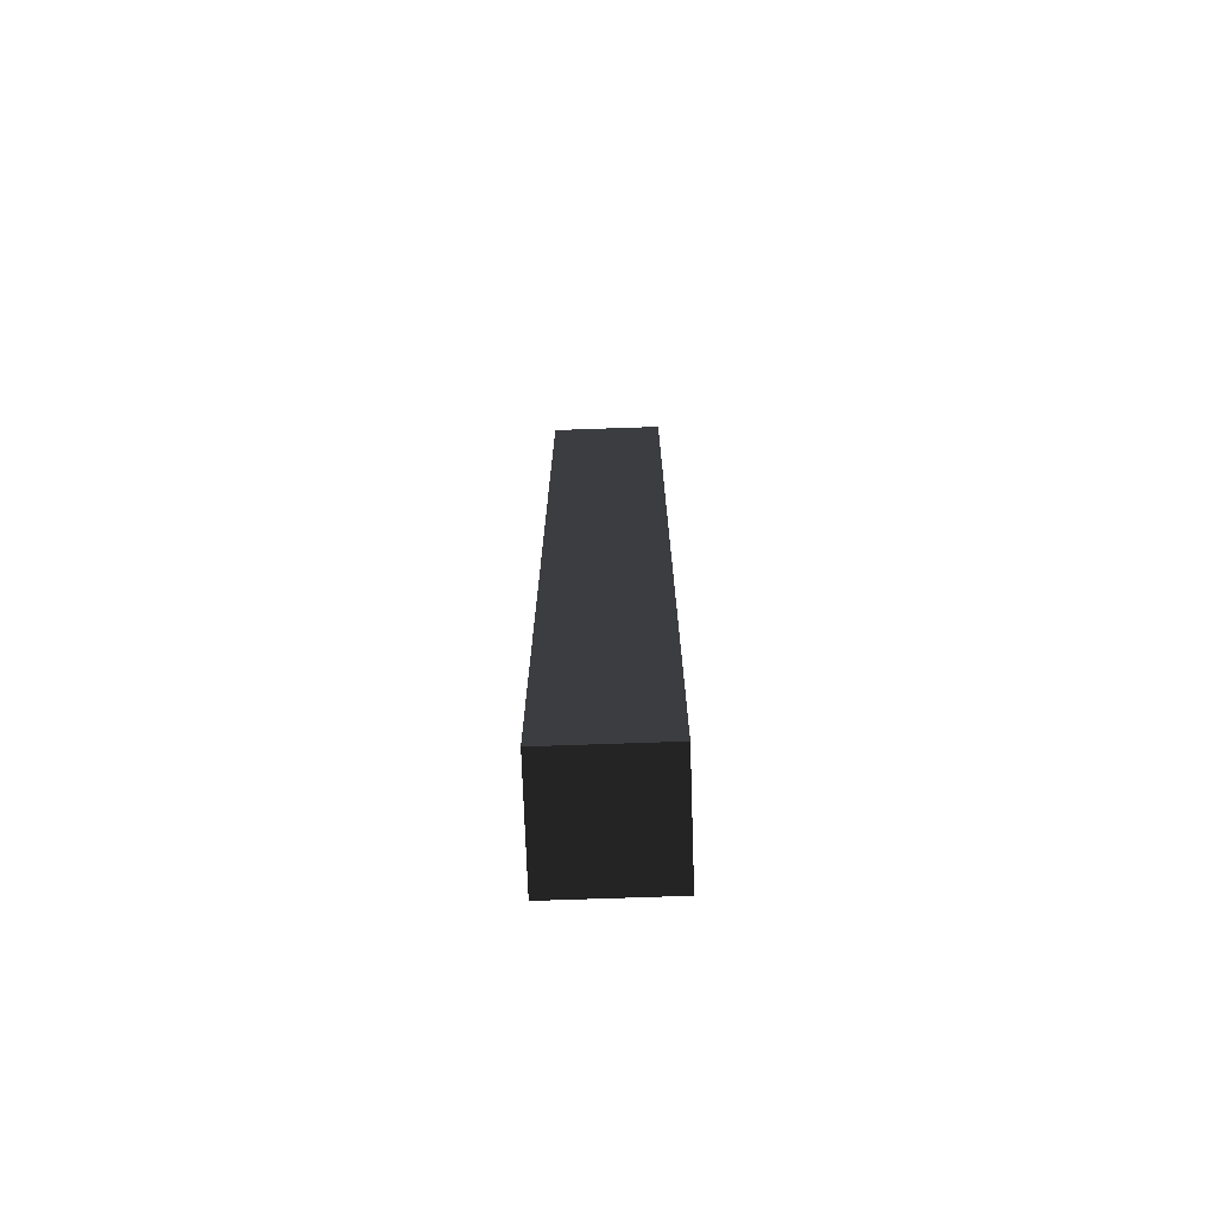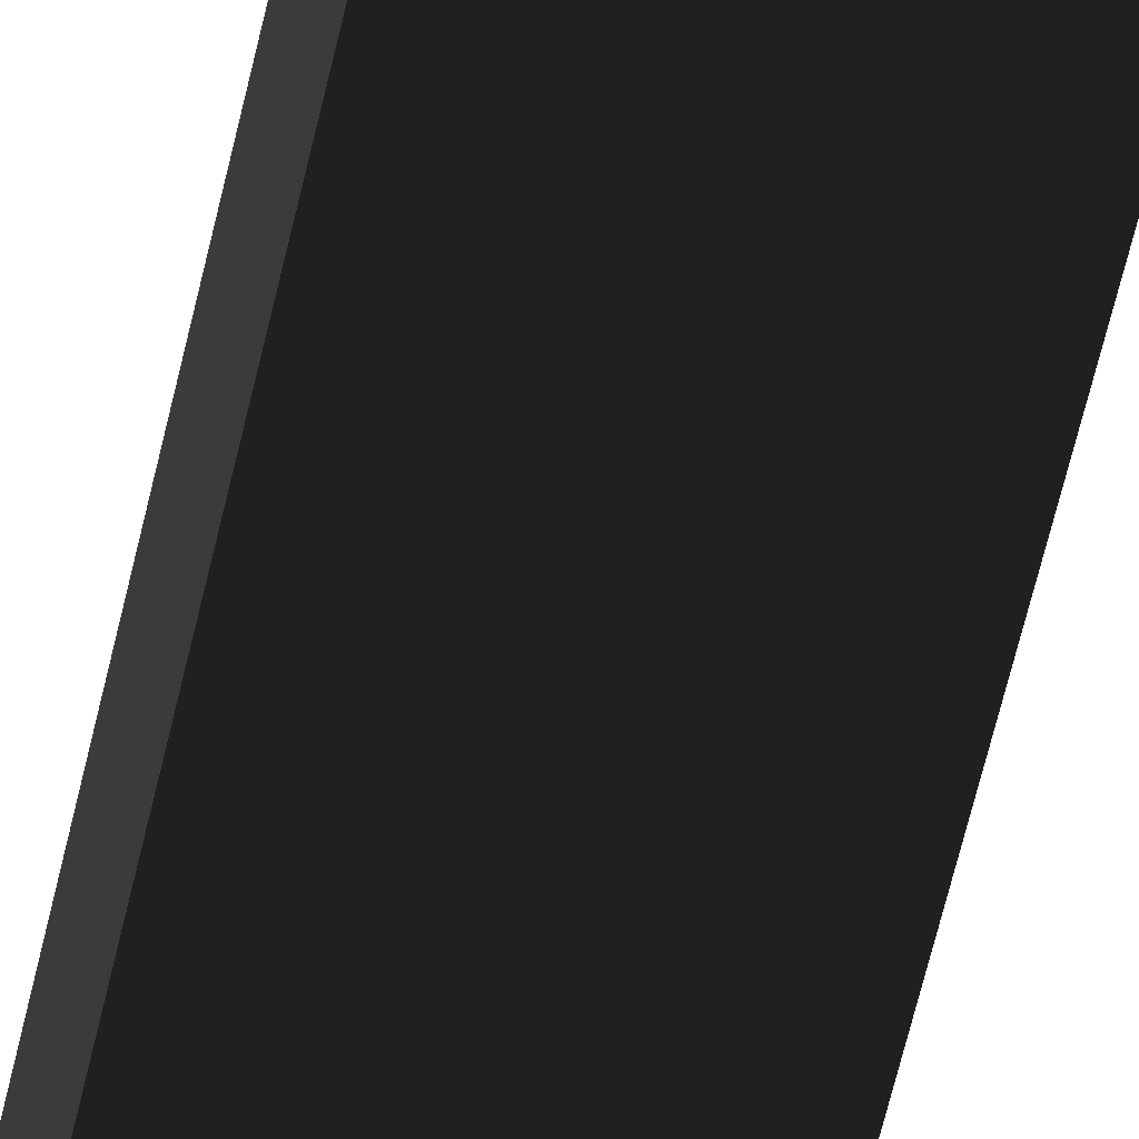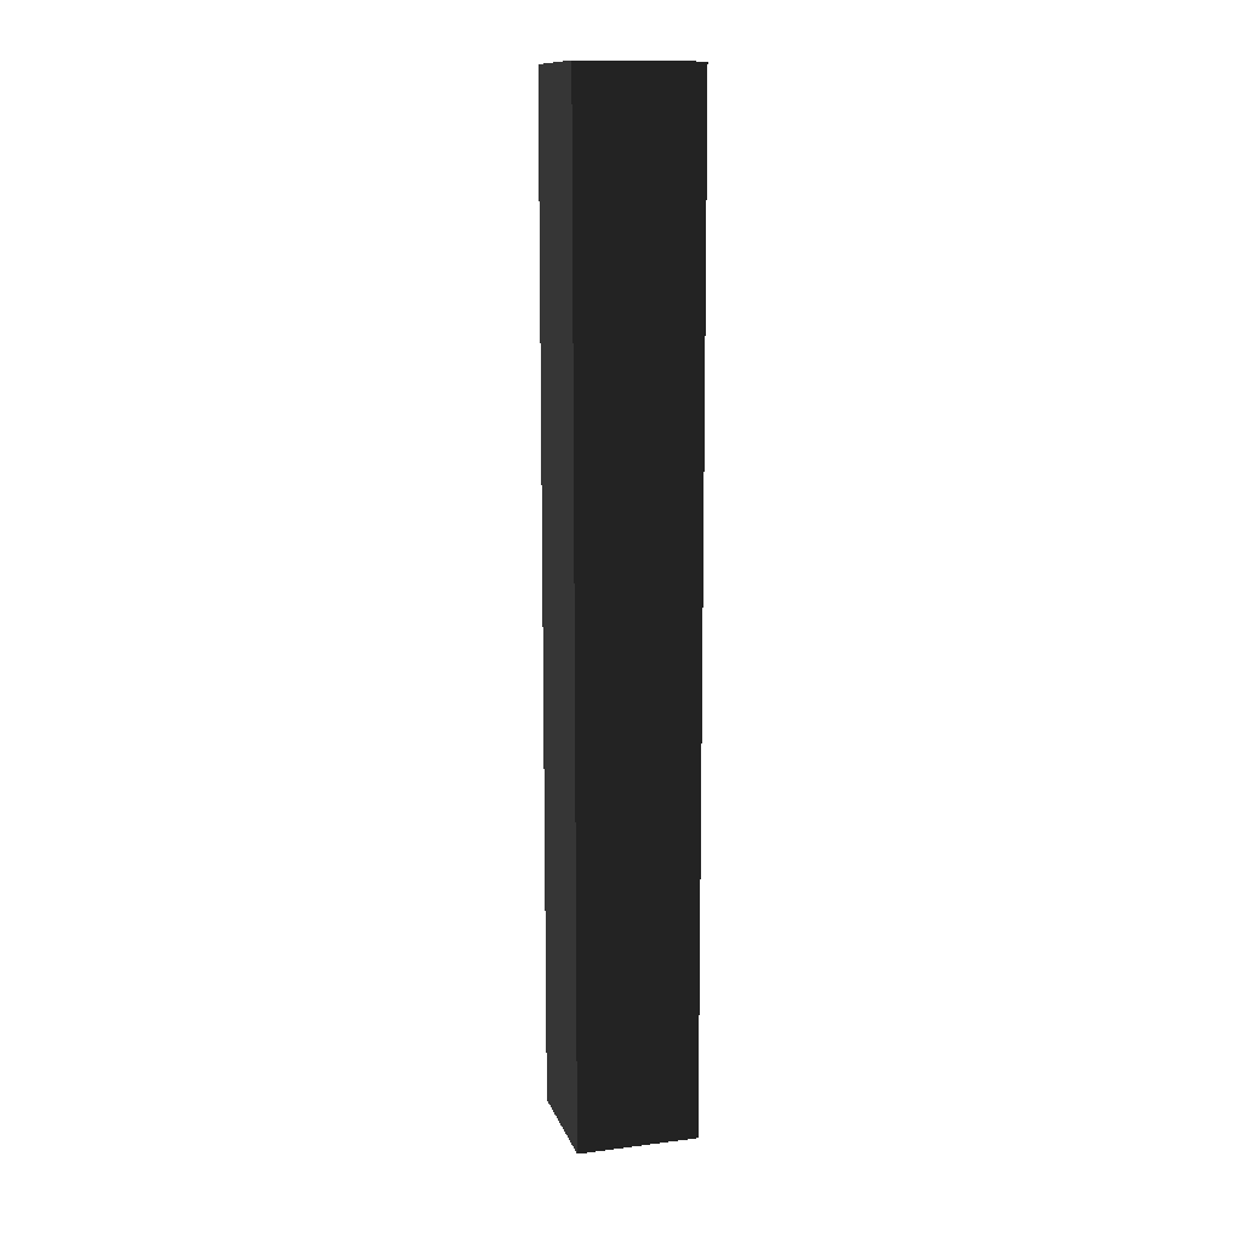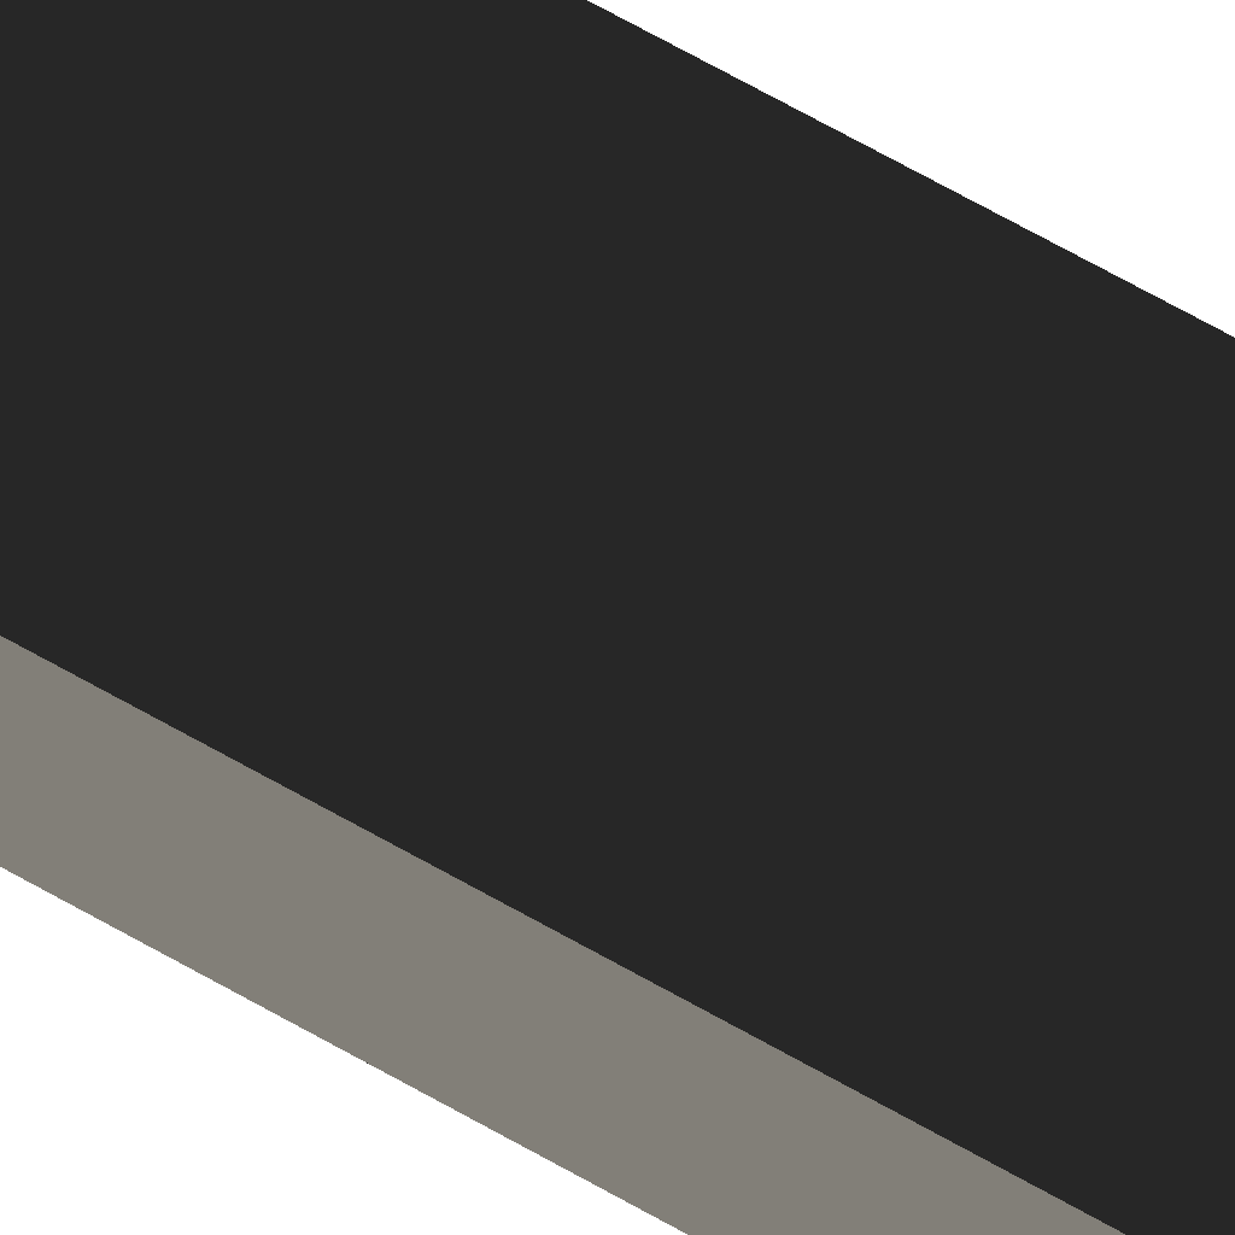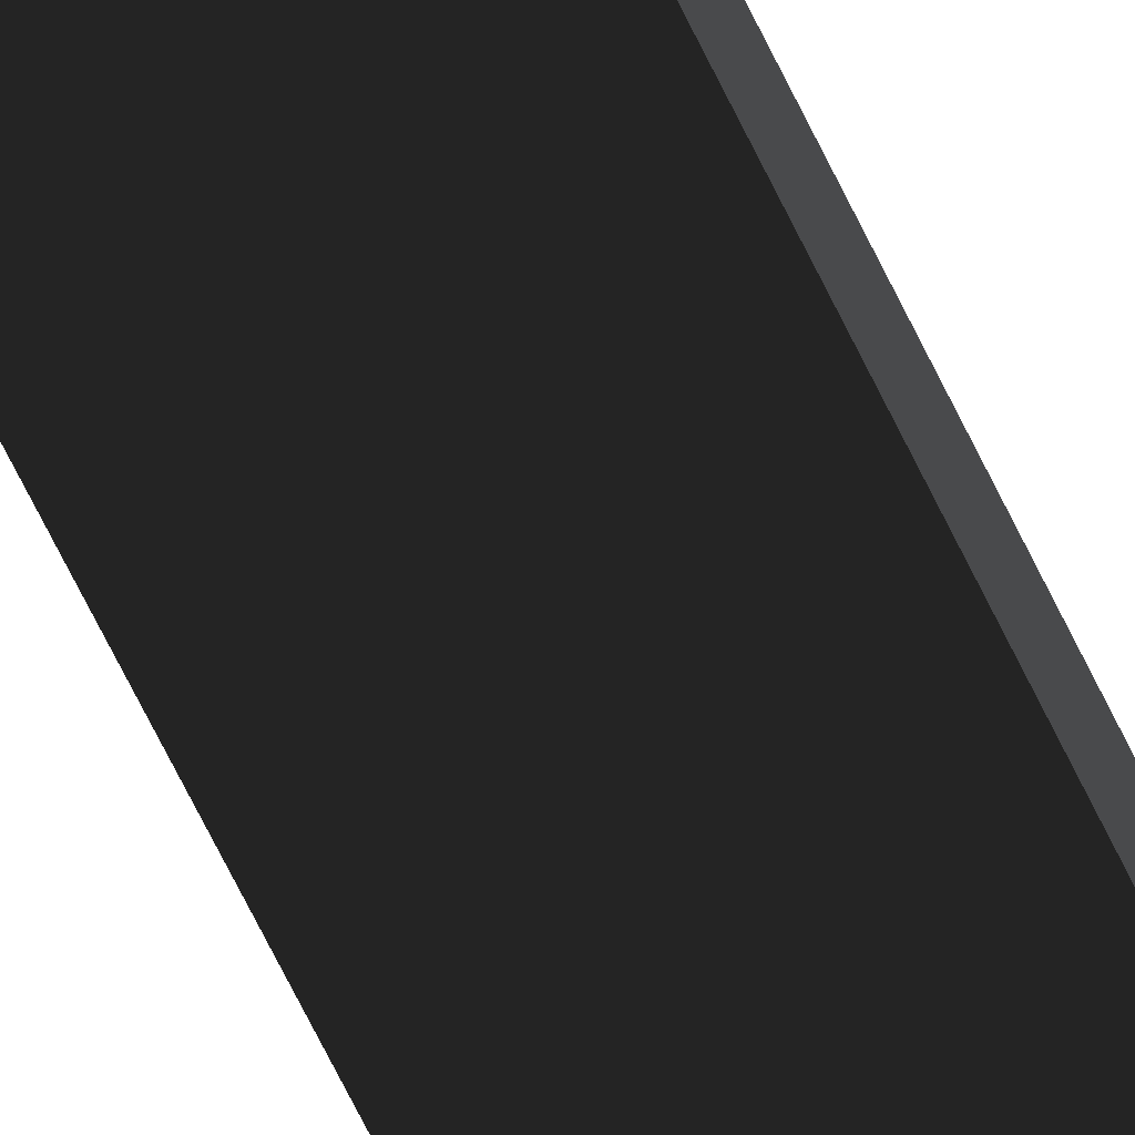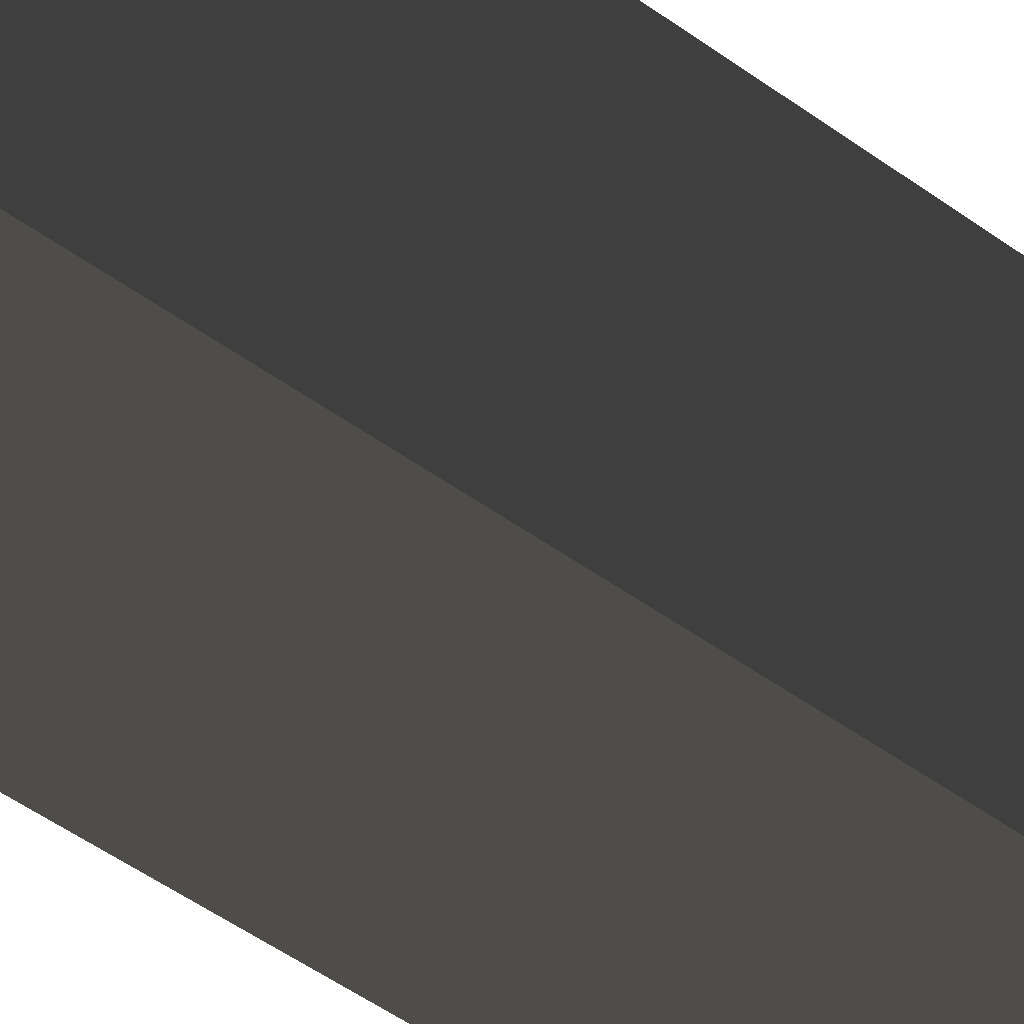
<metadata>
{"format":"obj","ext":"obj","renderer":"f3d","projection":"perspective","resolution":1024,"background":"white","views":[{"elev":-72.2,"azim":-178.0,"up":"+Z"},{"elev":-58.6,"azim":-12.5,"up":"+Y"},{"elev":13.0,"azim":-15.8,"up":"+Z"},{"elev":72.3,"azim":-61.0,"up":"+Y"},{"elev":-76.6,"azim":-153.0,"up":"+Y"},{"elev":-32.5,"azim":-138.8,"up":"+Y"}]}
</metadata>
<code>
v -0.3 -0.3 0
v 0.3 -0.3 0
v 0.3 0.3 0
v -0.3 0.3 0
v -0.3 -0.3 5
v 0.3 -0.3 5
v 0.3 0.3 5
v -0.3 0.3 5
f 1 2 3
f 1 3 4
f 5 8 7
f 5 7 6
f 2 6 7
f 2 7 3
f 5 1 4
f 5 4 8
f 3 7 8
f 3 8 4
f 5 6 2
f 5 2 1

</code>
